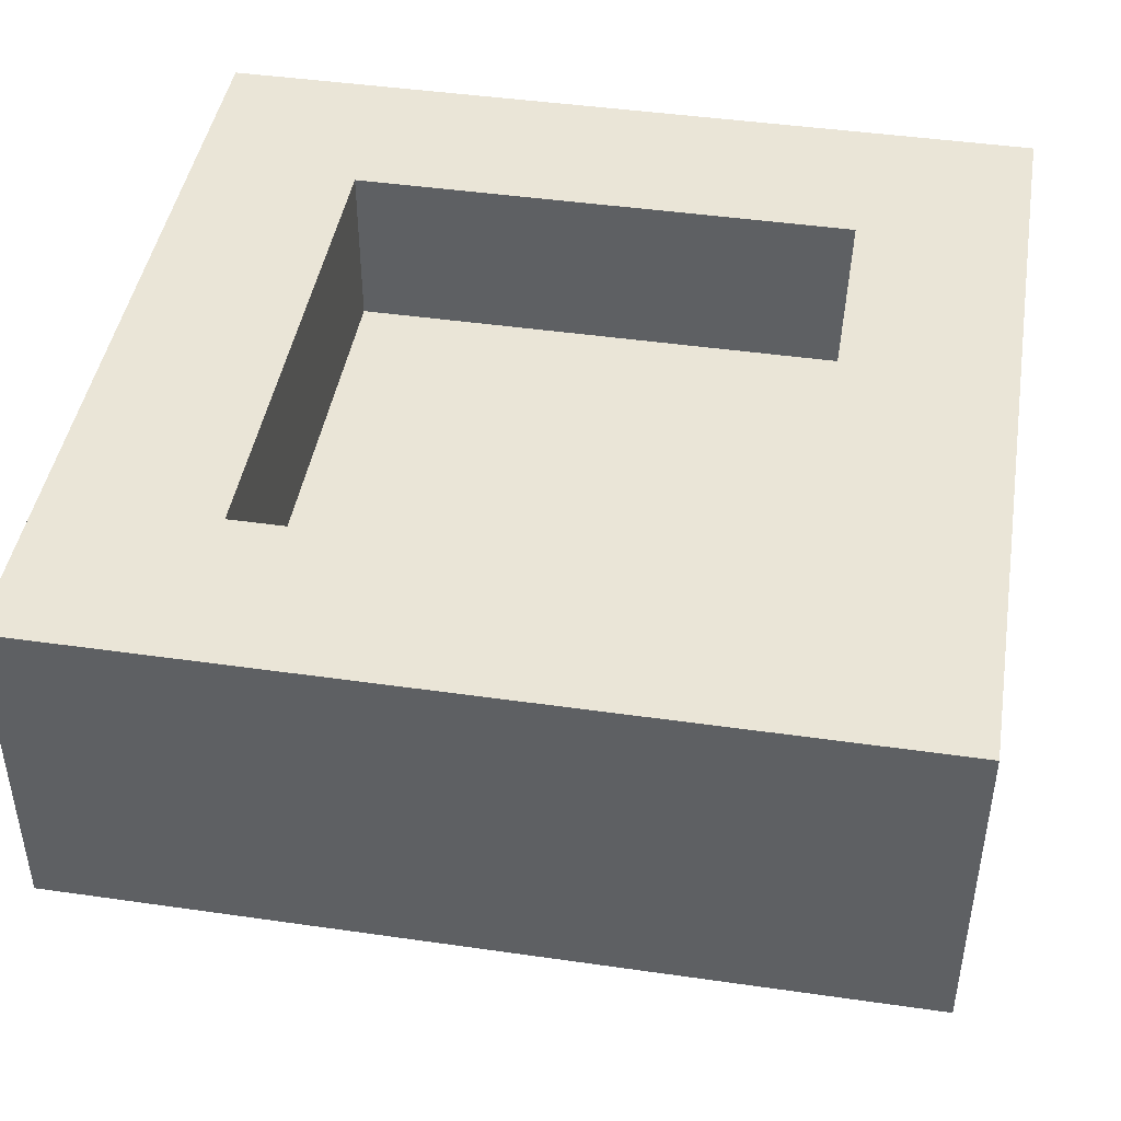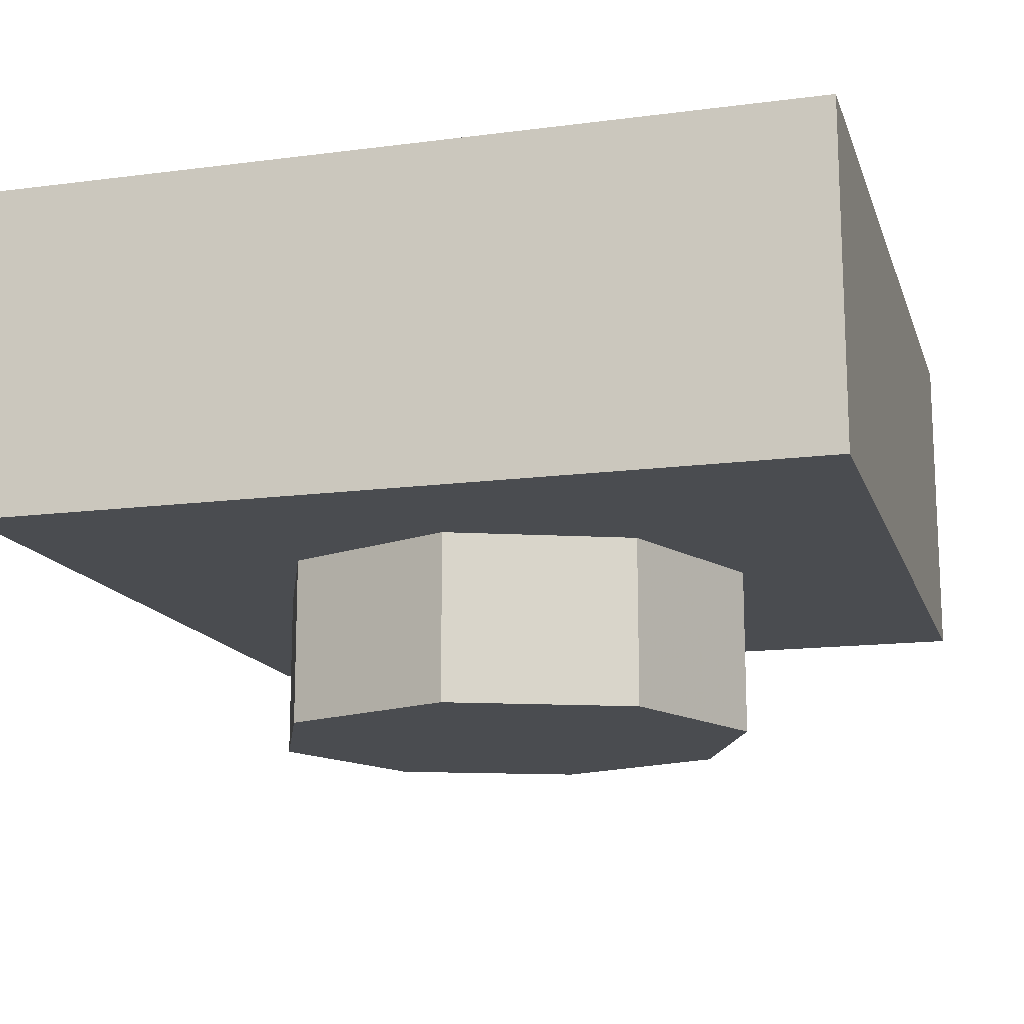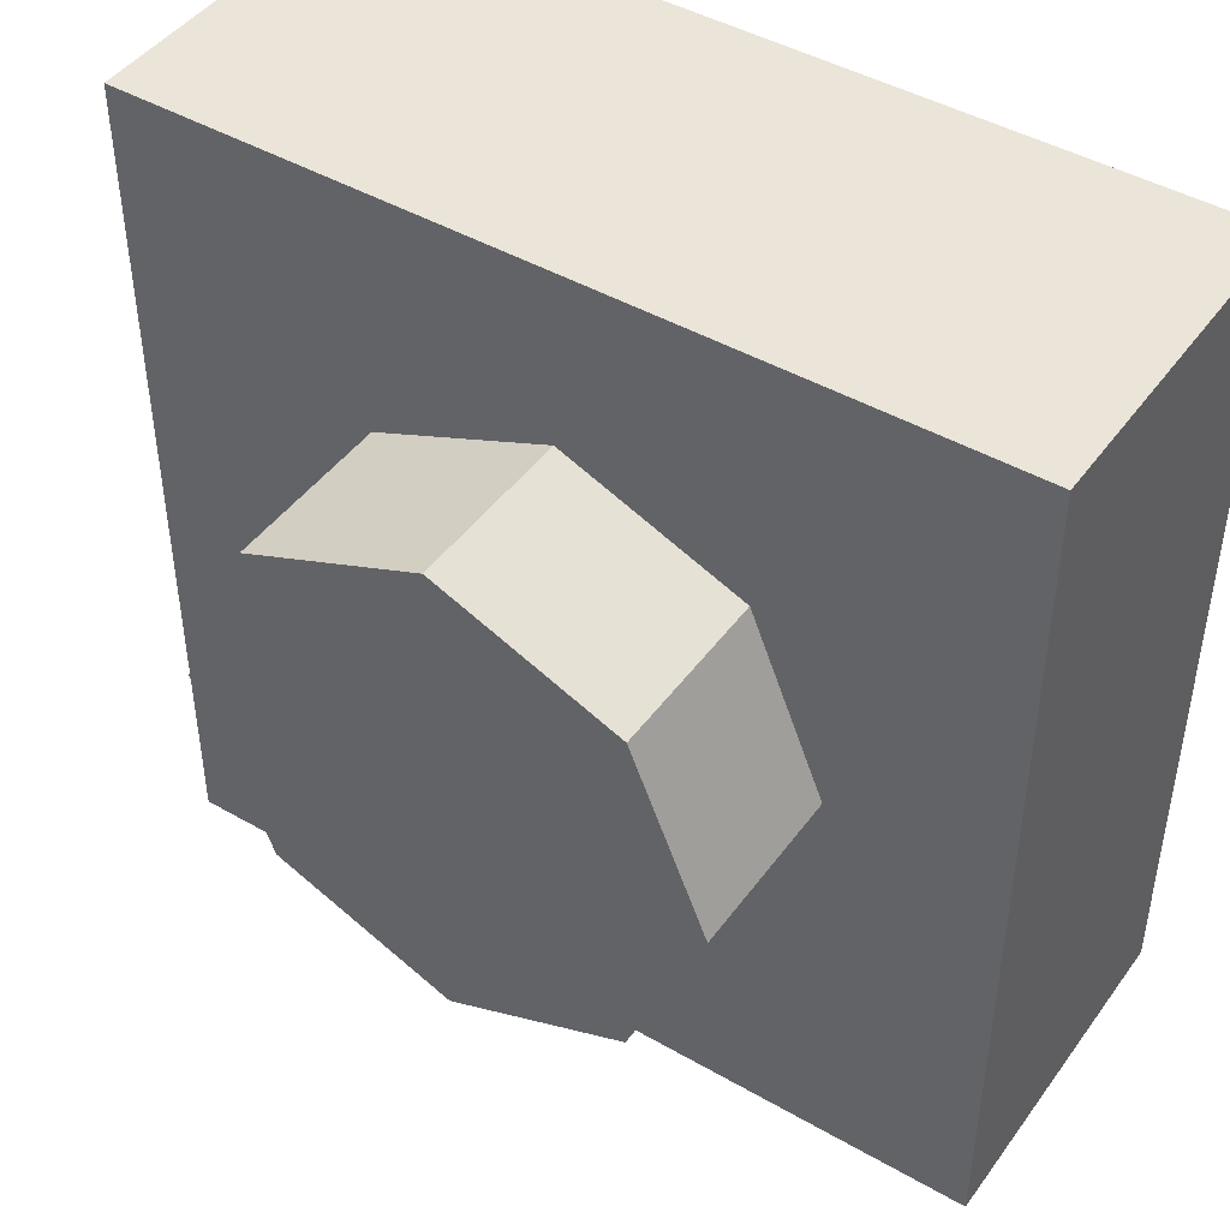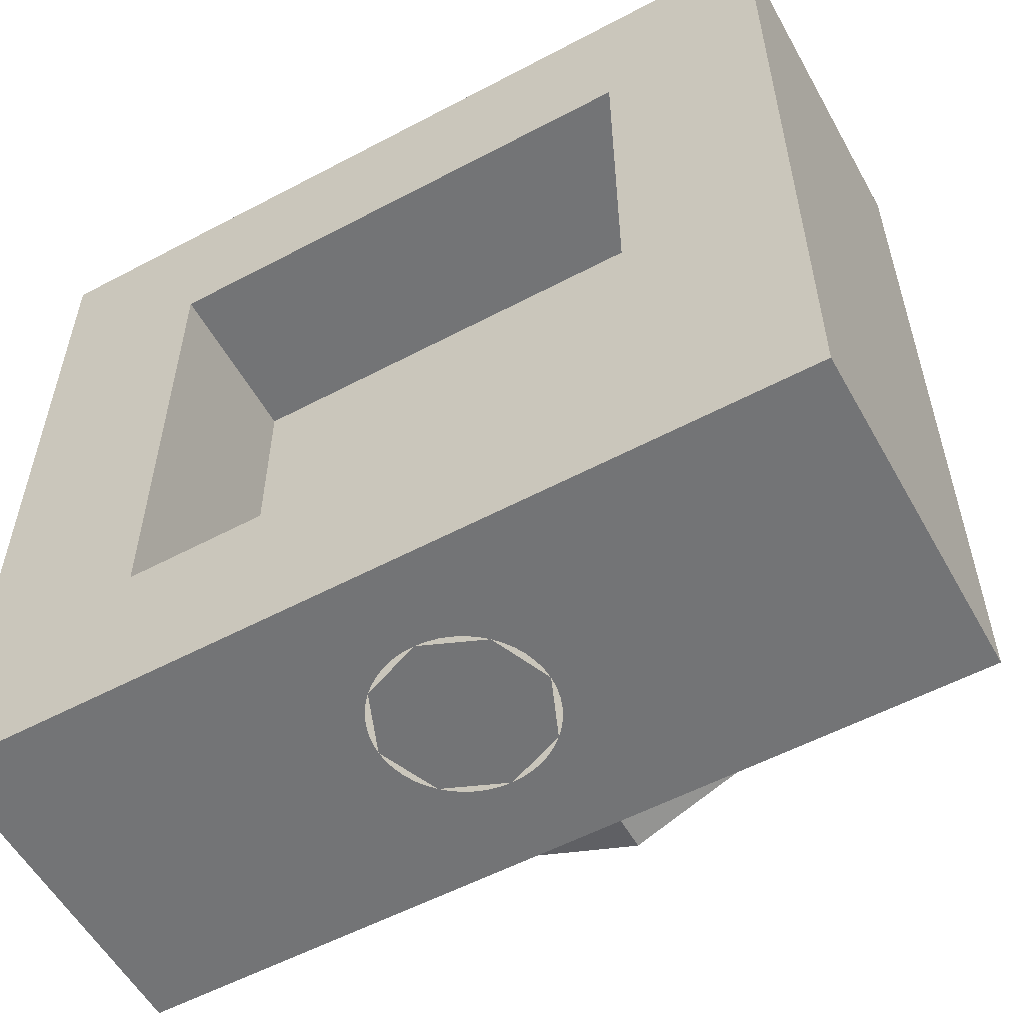
<metadata>
{"format":"obj","ext":"obj","renderer":"f3d","projection":"perspective","resolution":1024,"background":"white","views":[{"elev":44.3,"azim":-80.5,"up":"+Y"},{"elev":-14.7,"azim":-74.3,"up":"+Y"},{"elev":45.0,"azim":33.7,"up":"+Z"},{"elev":-56.2,"azim":-151.0,"up":"+Z"}]}
</metadata>
<code>
v 0.3 0.2 0.3
v 0.3 0.2 -0.3
v -0.3 0.2 -0.3
v -0.3 0.2 0.3
v 0.3 0.2 0.3
v 0.3 0.4 0.3
v 0.3 0.4 -0.3
v 0.3 0.2 -0.3
v -0.3 0.2 0.3
v -0.3 0.4 0.3
v 0.3 0.4 0.3
v 0.3 0.2 0.3
v -0.3 0.2 -0.3
v -0.3 0.4 -0.3
v -0.3 0.4 0.3
v -0.3 0.2 0.3
v 0.3 0.2 -0.3
v 0.3 0.4 -0.3
v -0.3 0.4 -0.3
v -0.3 0.2 -0.3
v 0.5 0.4 -0.5
v 0.3 0.4 -0.3
v 0.3 0.4 0.3
v 0.5 0.4 0.5
v 0.5 0.4 0.5
v 0.3 0.4 0.3
v -0.3 0.4 0.3
v -0.5 0.4 0.5
v -0.5 0.4 0.5
v -0.3 0.4 0.3
v -0.3 0.4 -0.3
v -0.5 0.4 -0.5
v -0.5 0.4 -0.5
v -0.3 0.4 -0.3
v 0.3 0.4 -0.3
v 0.5 0.4 -0.5
v 0.5 0 0.5
v 0.5 0 -0.5
v -0.5 0 -0.5
v -0.5 0 0.5
v 0.5 0 0.5
v -0.5 0 0.5
v -0.5 0.4 0.5
v 0.5 0.4 0.5
v -0.5 0 0.5
v -0.5 0 -0.5
v -0.5 0.4 -0.5
v -0.5 0.4 0.5
v 0.5 0 -0.5
v 0.5 0 0.5
v 0.5 0.4 0.5
v 0.5 0.4 -0.5
v 0.2121 0 -0.2121
v 0 0 -0.3
v 0 -0.2 -0.3
v 0.2121 -0.2 -0.2121
v 0.3 0 0
v 0.2121 0 -0.2121
v 0.2121 -0.2 -0.2121
v 0.3 -0.2 0
v 0.2121 0 0.2121
v 0.3 0 0
v 0.3 -0.2 0
v 0.2121 -0.2 0.2121
v 0 0 0.3
v 0.2121 0 0.2121
v 0.2121 -0.2 0.2121
v 0 -0.2 0.3
v -0.2121 0 0.2121
v 0 0 0.3
v 0 -0.2 0.3
v -0.2121 -0.2 0.2121
v -0.3 0 0
v -0.2121 0 0.2121
v -0.2121 -0.2 0.2121
v -0.3 -0.2 0
v -0.2121 0 -0.2121
v -0.3 0 0
v -0.3 -0.2 0
v -0.2121 -0.2 -0.2121
v 0 0 -0.3
v -0.2121 0 -0.2121
v -0.2121 -0.2 -0.2121
v 0 -0.2 -0.3
v 0 -0.2 0
v 0 -0.2 -0.3
v 0.2121 -0.2 -0.2121
v 0 -0.2 0
v 0.2121 -0.2 -0.2121
v 0.3 -0.2 0
v 0 -0.2 0
v 0.3 -0.2 0
v 0.2121 -0.2 0.2121
v 0 -0.2 0
v 0.2121 -0.2 0.2121
v 0 -0.2 0.3
v 0 -0.2 0
v 0 -0.2 0.3
v -0.2121 -0.2 0.2121
v 0 -0.2 0
v -0.2121 -0.2 0.2121
v -0.3 -0.2 0
v 0 -0.2 0
v -0.3 -0.2 0
v -0.2121 -0.2 -0.2121
v 0 -0.2 0
v -0.2121 -0.2 -0.2121
v 0 -0.2 -0.3
v 0.125 0.075 -0.5
v 0.08839 0.1116 -0.5
v 0.125 0.2 -0.5
v 0.125 0.075 -0.5
v 0 0.075 -0.5
v 0.08839 0.1116 -0.5
v -0.125 0.075 -0.5
v -0.08839 0.1116 -0.5
v 0 0.075 -0.5
v -0.125 0.075 -0.5
v -0.125 0.2 -0.5
v -0.08839 0.1116 -0.5
v -0.125 0.325 -0.5
v -0.08839 0.2884 -0.5
v -0.125 0.2 -0.5
v -0.125 0.325 -0.5
v 0 0.325 -0.5
v -0.08839 0.2884 -0.5
v 0.125 0.325 -0.5
v 0.08839 0.2884 -0.5
v 0 0.325 -0.5
v 0.125 0.325 -0.5
v 0.125 0.2 -0.5
v 0.08839 0.2884 -0.5
v 0 0.2 -0.5
v 0.1 0.2 -0.5
v 0.07071 0.1293 -0.5
v 0 0.2 -0.5
v 0.07071 0.1293 -0.5
v 0 0.1 -0.5
v 0 0.2 -0.5
v 0 0.1 -0.5
v -0.07071 0.1293 -0.5
v 0 0.2 -0.5
v -0.07071 0.1293 -0.5
v -0.1 0.2 -0.5
v 0 0.2 -0.5
v -0.1 0.2 -0.5
v -0.07071 0.2707 -0.5
v 0 0.2 -0.5
v -0.07071 0.2707 -0.5
v 0 0.3 -0.5
v 0 0.2 -0.5
v 0 0.3 -0.5
v 0.07071 0.2707 -0.5
v 0 0.2 -0.5
v 0.07071 0.2707 -0.5
v 0.1 0.2 -0.5
v 0.125 0.2 -0.5
v 0.1239 0.1837 -0.5
v 0.09914 0.187 -0.5
v 0.1 0.2 -0.5
v 0.1239 0.1837 -0.5
v 0.1207 0.1676 -0.5
v 0.09659 0.1741 -0.5
v 0.09914 0.187 -0.5
v 0.1207 0.1676 -0.5
v 0.1155 0.1522 -0.5
v 0.09239 0.1617 -0.5
v 0.09659 0.1741 -0.5
v 0.1155 0.1522 -0.5
v 0.1082 0.1375 -0.5
v 0.0866 0.15 -0.5
v 0.09239 0.1617 -0.5
v 0.1082 0.1375 -0.5
v 0.09917 0.1239 -0.5
v 0.07934 0.1391 -0.5
v 0.0866 0.15 -0.5
v 0.09917 0.1239 -0.5
v 0.08839 0.1116 -0.5
v 0.07071 0.1293 -0.5
v 0.07934 0.1391 -0.5
v 0.08839 0.1116 -0.5
v 0.0761 0.1008 -0.5
v 0.06088 0.1207 -0.5
v 0.07071 0.1293 -0.5
v 0.0761 0.1008 -0.5
v 0.0625 0.09175 -0.5
v 0.05 0.1134 -0.5
v 0.06088 0.1207 -0.5
v 0.0625 0.09175 -0.5
v 0.04784 0.08451 -0.5
v 0.03827 0.1076 -0.5
v 0.05 0.1134 -0.5
v 0.04784 0.08451 -0.5
v 0.03235 0.07926 -0.5
v 0.02588 0.1034 -0.5
v 0.03827 0.1076 -0.5
v 0.03235 0.07926 -0.5
v 0.01631 0.07608 -0.5
v 0.01305 0.1009 -0.5
v 0.02588 0.1034 -0.5
v 0.01631 0.07608 -0.5
v 0 0.075 -0.5
v 0 0.1 -0.5
v 0.01305 0.1009 -0.5
v 0 0.075 -0.5
v -0.01631 0.07608 -0.5
v -0.01305 0.1009 -0.5
v 0 0.1 -0.5
v -0.01631 0.07608 -0.5
v -0.03235 0.07926 -0.5
v -0.02588 0.1034 -0.5
v -0.01305 0.1009 -0.5
v -0.03235 0.07926 -0.5
v -0.04784 0.08451 -0.5
v -0.03827 0.1076 -0.5
v -0.02588 0.1034 -0.5
v -0.04784 0.08451 -0.5
v -0.0625 0.09175 -0.5
v -0.05 0.1134 -0.5
v -0.03827 0.1076 -0.5
v -0.0625 0.09175 -0.5
v -0.0761 0.1008 -0.5
v -0.06088 0.1207 -0.5
v -0.05 0.1134 -0.5
v -0.0761 0.1008 -0.5
v -0.08839 0.1116 -0.5
v -0.07071 0.1293 -0.5
v -0.06088 0.1207 -0.5
v -0.08839 0.1116 -0.5
v -0.09917 0.1239 -0.5
v -0.07934 0.1391 -0.5
v -0.07071 0.1293 -0.5
v -0.09917 0.1239 -0.5
v -0.1082 0.1375 -0.5
v -0.0866 0.15 -0.5
v -0.07934 0.1391 -0.5
v -0.1082 0.1375 -0.5
v -0.1155 0.1522 -0.5
v -0.09239 0.1617 -0.5
v -0.0866 0.15 -0.5
v -0.1155 0.1522 -0.5
v -0.1207 0.1676 -0.5
v -0.09659 0.1741 -0.5
v -0.09239 0.1617 -0.5
v -0.1207 0.1676 -0.5
v -0.1239 0.1837 -0.5
v -0.09914 0.187 -0.5
v -0.09659 0.1741 -0.5
v -0.1239 0.1837 -0.5
v -0.125 0.2 -0.5
v -0.1 0.2 -0.5
v -0.09914 0.187 -0.5
v -0.125 0.2 -0.5
v -0.1239 0.2163 -0.5
v -0.09914 0.213 -0.5
v -0.1 0.2 -0.5
v -0.1239 0.2163 -0.5
v -0.1207 0.2324 -0.5
v -0.09659 0.2259 -0.5
v -0.09914 0.213 -0.5
v -0.1207 0.2324 -0.5
v -0.1155 0.2478 -0.5
v -0.09239 0.2383 -0.5
v -0.09659 0.2259 -0.5
v -0.1155 0.2478 -0.5
v -0.1082 0.2625 -0.5
v -0.0866 0.25 -0.5
v -0.09239 0.2383 -0.5
v -0.1082 0.2625 -0.5
v -0.09917 0.2761 -0.5
v -0.07934 0.2609 -0.5
v -0.0866 0.25 -0.5
v -0.09917 0.2761 -0.5
v -0.08839 0.2884 -0.5
v -0.07071 0.2707 -0.5
v -0.07934 0.2609 -0.5
v -0.08839 0.2884 -0.5
v -0.0761 0.2992 -0.5
v -0.06088 0.2793 -0.5
v -0.07071 0.2707 -0.5
v -0.0761 0.2992 -0.5
v -0.0625 0.3083 -0.5
v -0.05 0.2866 -0.5
v -0.06088 0.2793 -0.5
v -0.0625 0.3083 -0.5
v -0.04784 0.3155 -0.5
v -0.03827 0.2924 -0.5
v -0.05 0.2866 -0.5
v -0.04784 0.3155 -0.5
v -0.03235 0.3207 -0.5
v -0.02588 0.2966 -0.5
v -0.03827 0.2924 -0.5
v -0.03235 0.3207 -0.5
v -0.01631 0.3239 -0.5
v -0.01305 0.2991 -0.5
v -0.02588 0.2966 -0.5
v -0.01631 0.3239 -0.5
v 0 0.325 -0.5
v 0 0.3 -0.5
v -0.01305 0.2991 -0.5
v 0 0.325 -0.5
v 0.01631 0.3239 -0.5
v 0.01305 0.2991 -0.5
v 0 0.3 -0.5
v 0.01631 0.3239 -0.5
v 0.03235 0.3207 -0.5
v 0.02588 0.2966 -0.5
v 0.01305 0.2991 -0.5
v 0.03235 0.3207 -0.5
v 0.04784 0.3155 -0.5
v 0.03827 0.2924 -0.5
v 0.02588 0.2966 -0.5
v 0.04784 0.3155 -0.5
v 0.0625 0.3083 -0.5
v 0.05 0.2866 -0.5
v 0.03827 0.2924 -0.5
v 0.0625 0.3083 -0.5
v 0.0761 0.2992 -0.5
v 0.06088 0.2793 -0.5
v 0.05 0.2866 -0.5
v 0.0761 0.2992 -0.5
v 0.08839 0.2884 -0.5
v 0.07071 0.2707 -0.5
v 0.06088 0.2793 -0.5
v 0.08839 0.2884 -0.5
v 0.09917 0.2761 -0.5
v 0.07934 0.2609 -0.5
v 0.07071 0.2707 -0.5
v 0.09917 0.2761 -0.5
v 0.1082 0.2625 -0.5
v 0.0866 0.25 -0.5
v 0.07934 0.2609 -0.5
v 0.1082 0.2625 -0.5
v 0.1155 0.2478 -0.5
v 0.09239 0.2383 -0.5
v 0.0866 0.25 -0.5
v 0.1155 0.2478 -0.5
v 0.1207 0.2324 -0.5
v 0.09659 0.2259 -0.5
v 0.09239 0.2383 -0.5
v 0.1207 0.2324 -0.5
v 0.1239 0.2163 -0.5
v 0.09914 0.213 -0.5
v 0.09659 0.2259 -0.5
v 0.1239 0.2163 -0.5
v 0.125 0.2 -0.5
v 0.1 0.2 -0.5
v 0.09914 0.213 -0.5
v -0.175 0 -0.5
v -0.5 0 -0.5
v -0.275 0.1 -0.5
v 0.5 0 -0.5
v 0.175 0 -0.5
v 0.275 0.1 -0.5
v -0.275 0.3 -0.5
v -0.5 0.4 -0.5
v -0.175 0.4 -0.5
v 0.275 0.3 -0.5
v 0.175 0.4 -0.5
v 0.5 0.4 -0.5
v 0.275 0.3 -0.5
v 0.5 0.4 -0.5
v 0.5 0 -0.5
v 0.275 0.1 -0.5
v -0.5 0.4 -0.5
v -0.275 0.3 -0.5
v -0.275 0.1 -0.5
v -0.5 0 -0.5
v -0.275 0.1 -0.5
v -0.2075 0.1245 -0.5
v -0.132 0.049 -0.5
v -0.175 0 -0.5
v 0.2075 0.1245 -0.5
v 0.275 0.1 -0.5
v 0.175 0 -0.5
v 0.132 0.049 -0.5
v 0.2075 0.2755 -0.5
v 0.275 0.3 -0.5
v 0.275 0.1 -0.5
v 0.2075 0.1245 -0.5
v 0.132 0.351 -0.5
v 0.175 0.4 -0.5
v 0.275 0.3 -0.5
v 0.2075 0.2755 -0.5
v -0.175 0.4 -0.5
v -0.132 0.351 -0.5
v -0.2075 0.2755 -0.5
v -0.275 0.3 -0.5
v -0.275 0.3 -0.5
v -0.2075 0.2755 -0.5
v -0.2075 0.1245 -0.5
v -0.275 0.1 -0.5
v -0.132 0.049 -0.5
v 0.132 0.049 -0.5
v 0.175 0 -0.5
v -0.175 0 -0.5
v -0.175 0.4 -0.5
v 0.175 0.4 -0.5
v 0.132 0.351 -0.5
v -0.132 0.351 -0.5
v -0.125 0.075 -0.5
v -0.2075 0.1245 -0.5
v -0.2075 0.2755 -0.5
v -0.125 0.2 -0.5
v -0.132 0.351 -0.5
v -0.125 0.325 -0.5
v -0.125 0.2 -0.5
v -0.2075 0.2755 -0.5
v -0.125 0.325 -0.5
v -0.132 0.351 -0.5
v 0.132 0.351 -0.5
v 0 0.325 -0.5
v 0.125 0.325 -0.5
v 0 0.325 -0.5
v 0.132 0.351 -0.5
v 0.125 0.2 -0.5
v 0.125 0.325 -0.5
v 0.132 0.351 -0.5
v 0.2075 0.2755 -0.5
v 0.2075 0.1245 -0.5
v 0.125 0.2 -0.5
v 0.2075 0.2755 -0.5
v 0.125 0.2 -0.5
v 0.2075 0.1245 -0.5
v 0.132 0.049 -0.5
v 0.125 0.075 -0.5
v -0.132 0.049 -0.5
v 0 0.075 -0.5
v 0.125 0.075 -0.5
v 0.132 0.049 -0.5
v -0.132 0.049 -0.5
v -0.125 0.075 -0.5
v 0 0.075 -0.5
v -0.132 0.049 -0.5
v -0.2075 0.1245 -0.5
v -0.125 0.075 -0.5
g mesh1577151
f 1 2 3
f 3 4 1
f 5 6 7
f 7 8 5
f 9 10 11
f 11 12 9
f 13 14 15
f 15 16 13
f 17 18 19
f 19 20 17
f 21 22 23
f 23 24 21
f 25 26 27
f 27 28 25
f 29 30 31
f 31 32 29
f 33 34 35
f 35 36 33
g mesh1577153
f 37 39 38
f 39 37 40
f 41 43 42
f 43 41 44
f 45 47 46
f 47 45 48
f 49 51 50
f 51 49 52
g mesh1577158
f 53 55 54
f 55 53 56
f 57 59 58
f 59 57 60
f 61 63 62
f 63 61 64
f 65 67 66
f 67 65 68
f 69 71 70
f 71 69 72
f 73 75 74
f 75 73 76
f 77 79 78
f 79 77 80
f 81 83 82
f 83 81 84
g mesh1577160
f 85 86 87
f 88 89 90
f 91 92 93
f 94 95 96
f 97 98 99
f 100 101 102
f 103 104 105
f 106 107 108
g mesh1577165
f 109 110 111
f 112 113 114
f 115 116 117
f 118 119 120
f 121 122 123
f 124 125 126
f 127 128 129
f 130 131 132
g mesh1577167
f 133 134 135
f 136 137 138
f 139 140 141
f 142 143 144
f 145 146 147
f 148 149 150
f 151 152 153
f 154 155 156
g mesh1577169
f 157 158 159
f 159 160 157
f 161 162 163
f 163 164 161
f 165 166 167
f 167 168 165
f 169 170 171
f 171 172 169
f 173 174 175
f 175 176 173
f 177 178 179
f 179 180 177
f 181 182 183
f 183 184 181
f 185 186 187
f 187 188 185
f 189 190 191
f 191 192 189
f 193 194 195
f 195 196 193
f 197 198 199
f 199 200 197
f 201 202 203
f 203 204 201
f 205 206 207
f 207 208 205
f 209 210 211
f 211 212 209
f 213 214 215
f 215 216 213
f 217 218 219
f 219 220 217
f 221 222 223
f 223 224 221
f 225 226 227
f 227 228 225
f 229 230 231
f 231 232 229
f 233 234 235
f 235 236 233
f 237 238 239
f 239 240 237
f 241 242 243
f 243 244 241
f 245 246 247
f 247 248 245
f 249 250 251
f 251 252 249
f 253 254 255
f 255 256 253
f 257 258 259
f 259 260 257
f 261 262 263
f 263 264 261
f 265 266 267
f 267 268 265
f 269 270 271
f 271 272 269
f 273 274 275
f 275 276 273
f 277 278 279
f 279 280 277
f 281 282 283
f 283 284 281
f 285 286 287
f 287 288 285
f 289 290 291
f 291 292 289
f 293 294 295
f 295 296 293
f 297 298 299
f 299 300 297
f 301 302 303
f 303 304 301
f 305 306 307
f 307 308 305
f 309 310 311
f 311 312 309
f 313 314 315
f 315 316 313
f 317 318 319
f 319 320 317
f 321 322 323
f 323 324 321
f 325 326 327
f 327 328 325
f 329 330 331
f 331 332 329
f 333 334 335
f 335 336 333
f 337 338 339
f 339 340 337
f 341 342 343
f 343 344 341
f 345 346 347
f 347 348 345
f 349 350 351
f 352 353 354
f 355 356 357
f 358 359 360
f 361 362 363
f 363 364 361
f 365 366 367
f 367 368 365
f 369 370 371
f 371 372 369
f 373 374 375
f 375 376 373
f 377 378 379
f 379 380 377
f 381 382 383
f 383 384 381
f 385 386 387
f 387 388 385
f 389 390 391
f 391 392 389
f 393 394 395
f 395 396 393
f 397 398 399
f 399 400 397
f 401 402 403
f 403 404 401
f 405 406 407
f 407 408 405
f 409 410 411
f 411 412 409
f 413 414 415
f 416 417 418
f 418 419 416
f 420 421 422
f 423 424 425
f 425 426 423
f 427 428 429
f 429 430 427
f 431 432 433
f 434 435 436

</code>
